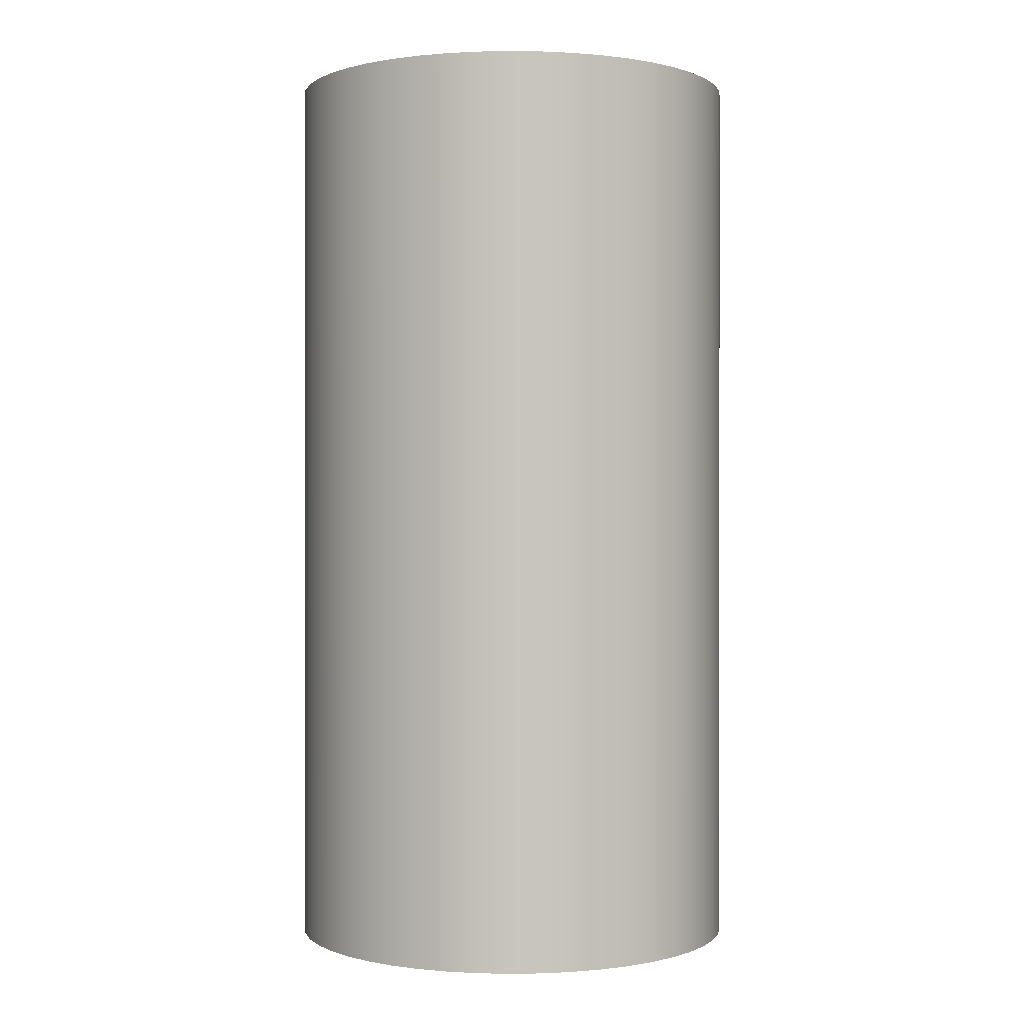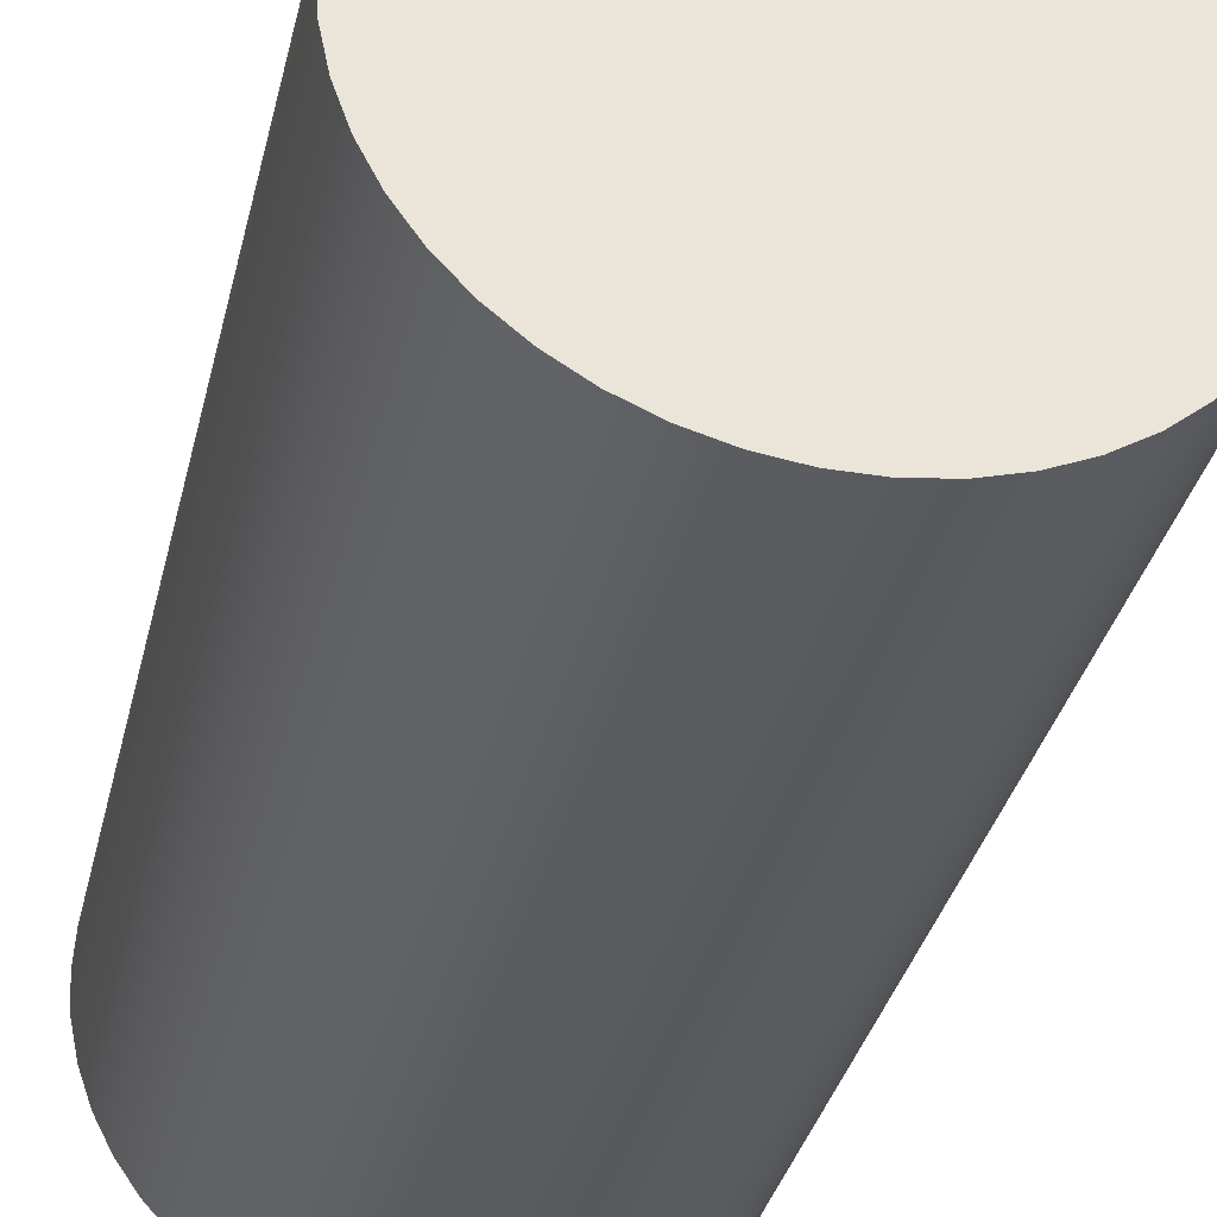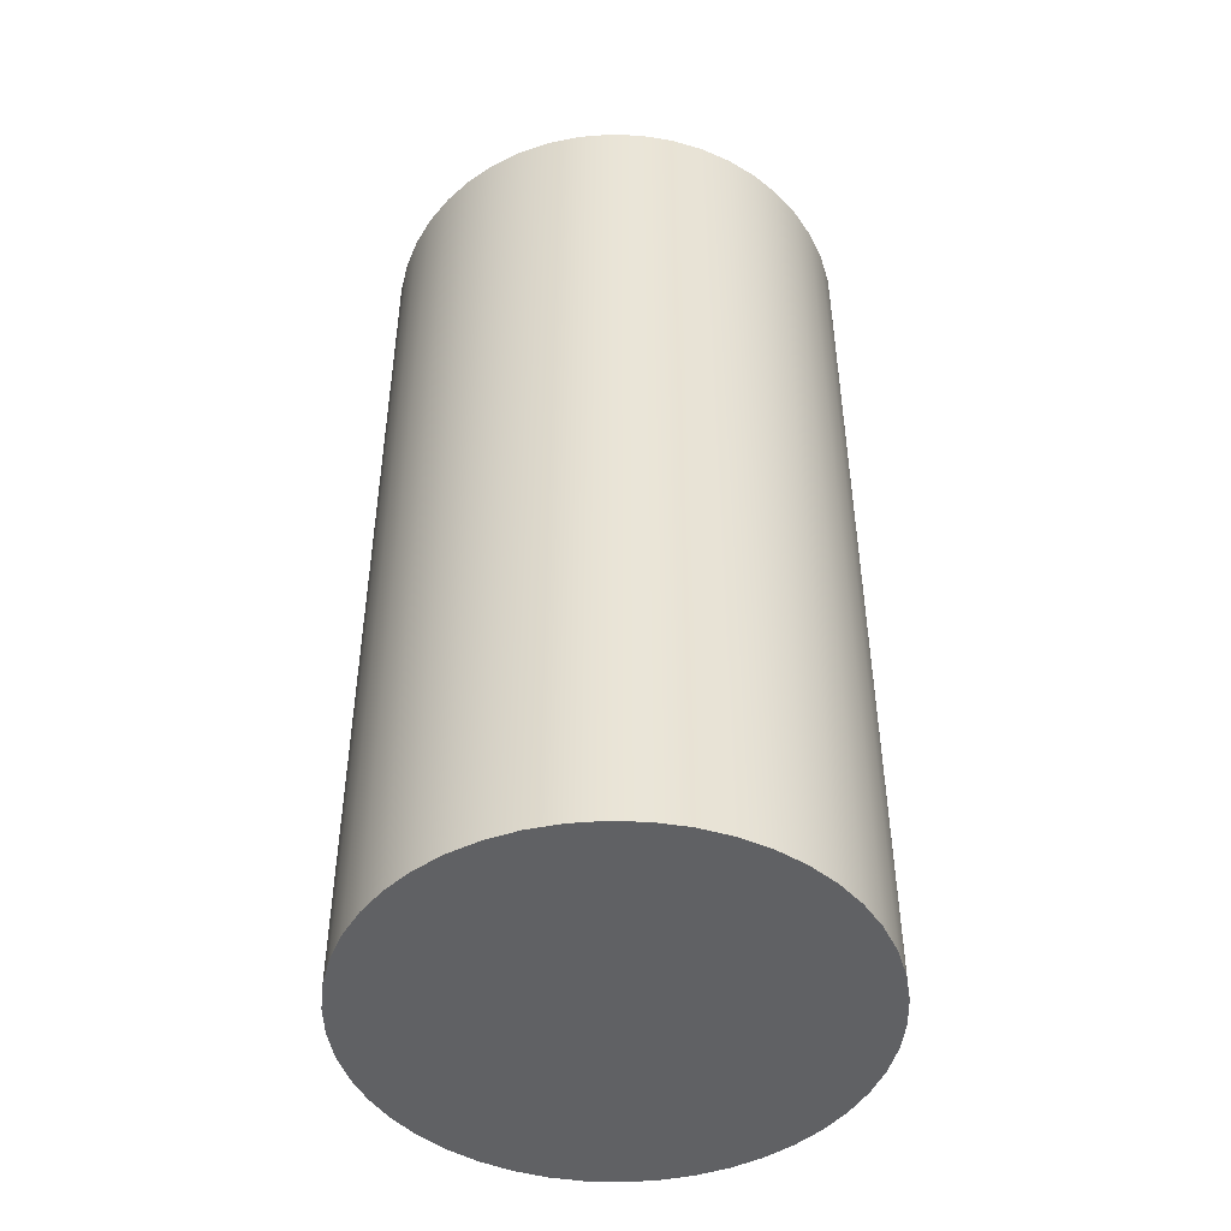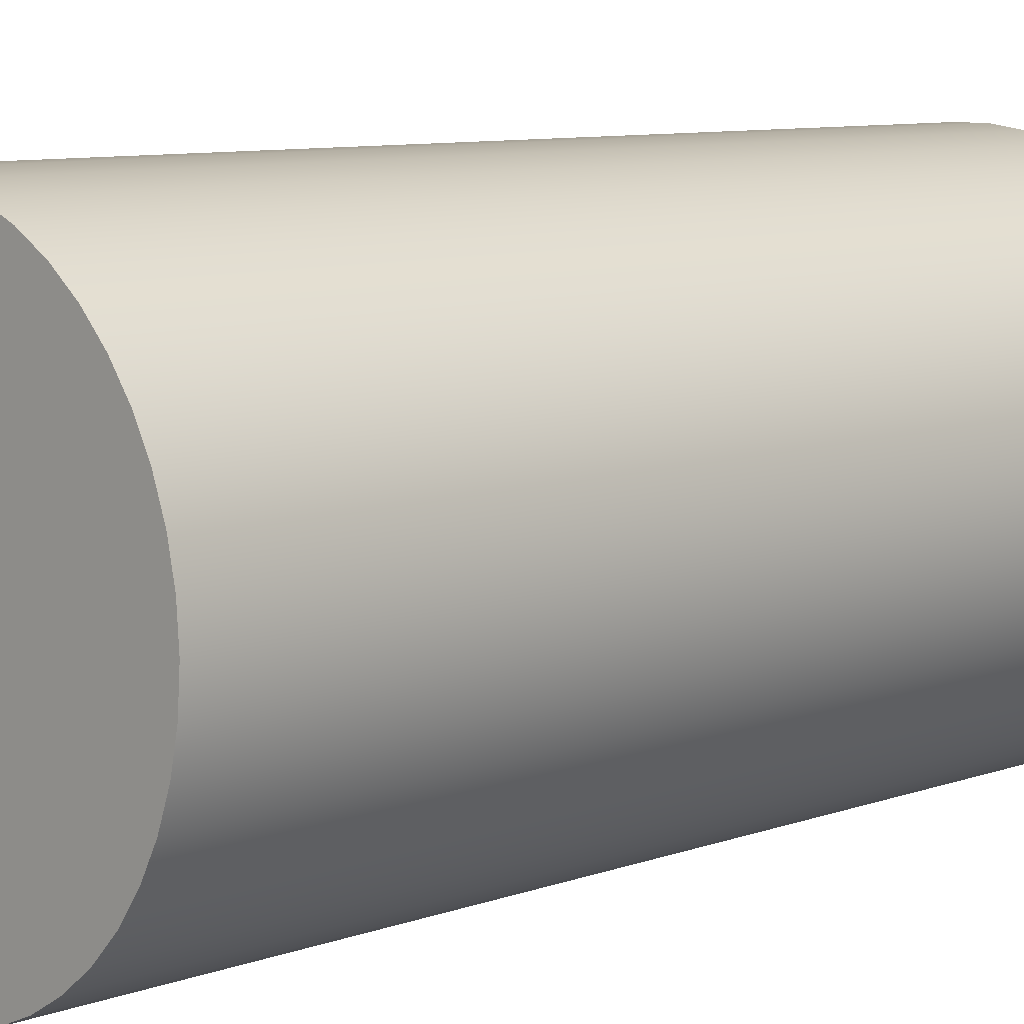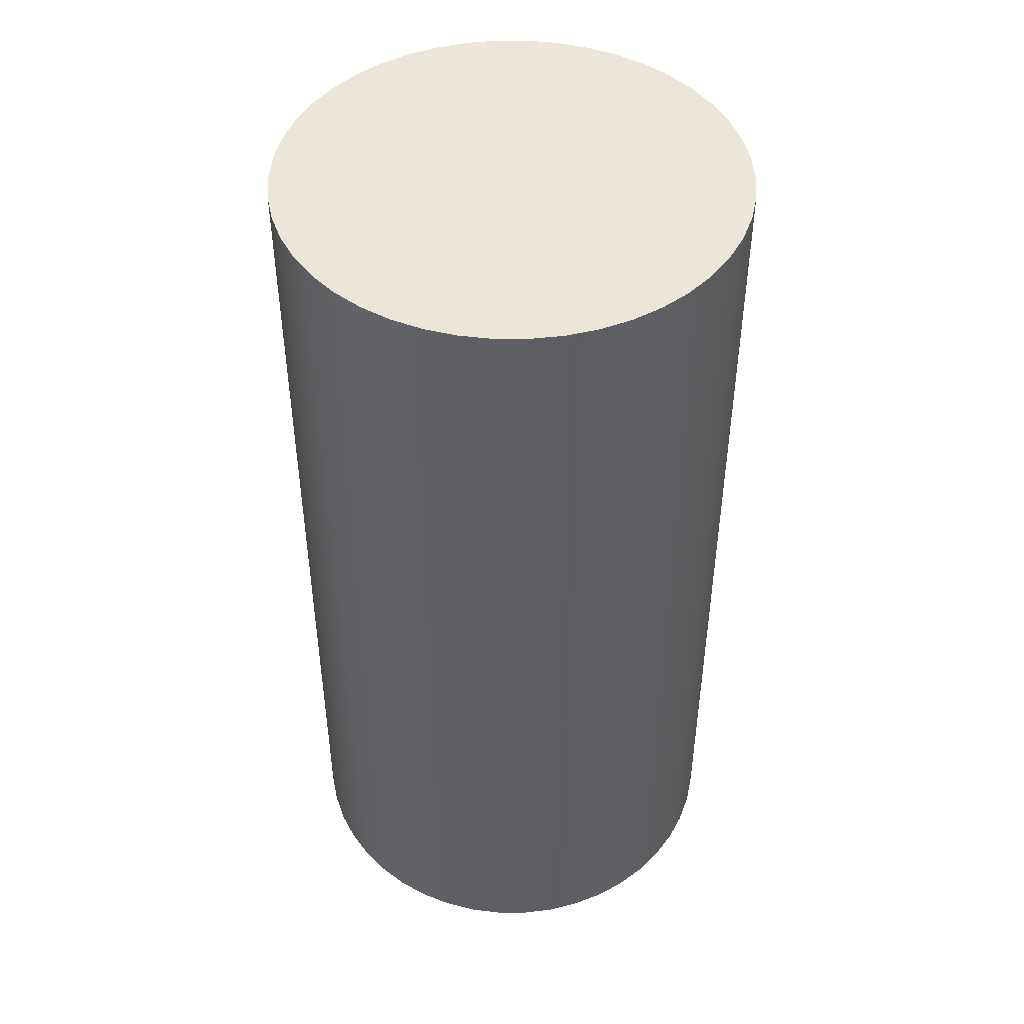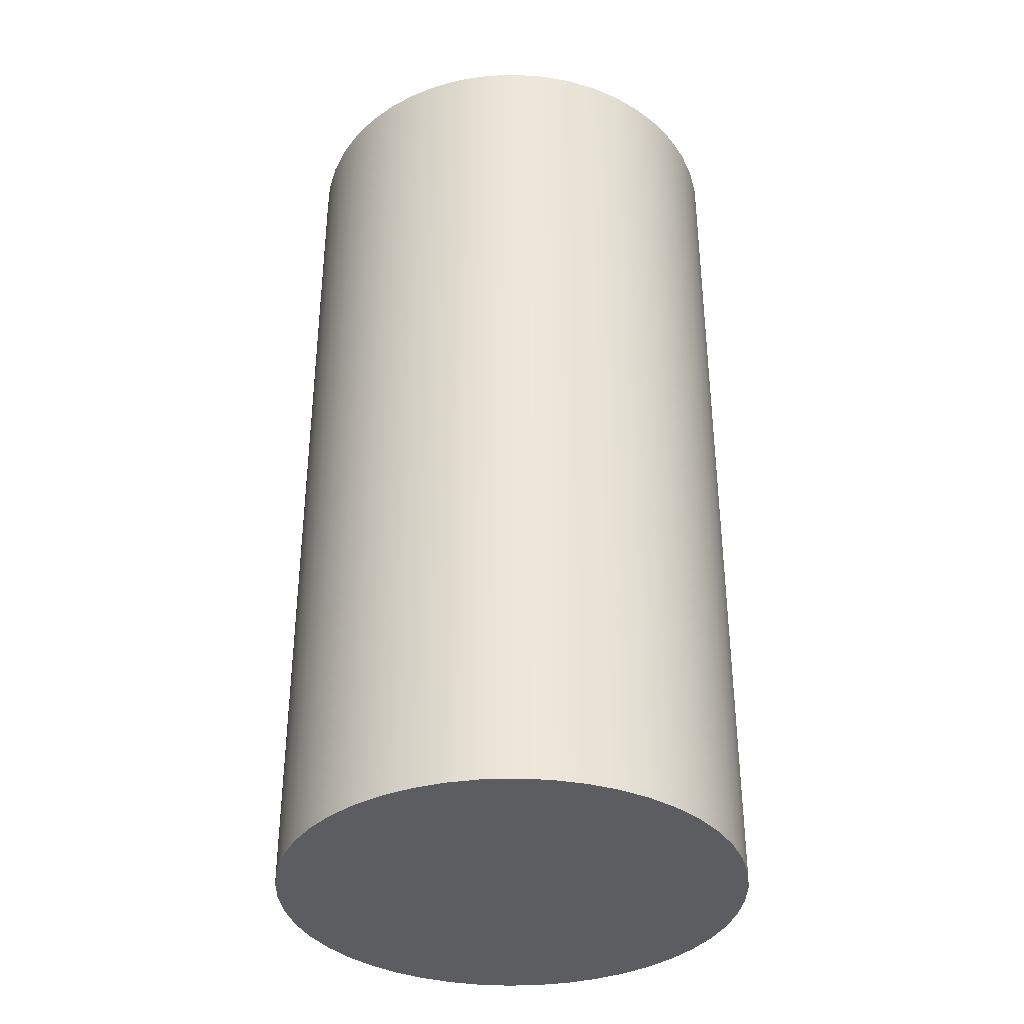
<metadata>
{"format":"obj","ext":"obj","renderer":"f3d","projection":"perspective","resolution":1024,"background":"white","views":[{"elev":0.2,"azim":90.8,"up":"+Y"},{"elev":-33.3,"azim":-12.6,"up":"+Z"},{"elev":-46.8,"azim":44.4,"up":"+Y"},{"elev":8.4,"azim":44.8,"up":"+Z"},{"elev":46.6,"azim":101.9,"up":"+Y"},{"elev":-36.3,"azim":143.9,"up":"+Y"}]}
</metadata>
<code>
v -0.75 3 9.185e-17
v -0.743 3 -0.1021
v -0.7222 3 -0.2023
v -0.6879 3 -0.2988
v -0.6408 3 -0.3897
v -0.5818 3 -0.4733
v -0.5119 3 -0.5481
v -0.4325 3 -0.6127
v -0.345 3 -0.6659
v -0.2512 3 -0.7067
v -0.1526 3 -0.7343
v -0.05118 3 -0.7483
v 0.05118 3 -0.7483
v 0.1526 3 -0.7343
v 0.2512 3 -0.7067
v 0.345 3 -0.6659
v 0.4325 3 -0.6127
v 0.5119 3 -0.5481
v 0.5818 3 -0.4733
v 0.6408 3 -0.3897
v 0.6879 3 -0.2988
v 0.7222 3 -0.2023
v 0.743 3 -0.1021
v 0.75 3 0
v 0.743 3 0.1021
v 0.7222 3 0.2023
v 0.6879 3 0.2988
v 0.6408 3 0.3897
v 0.5818 3 0.4733
v 0.5119 3 0.5481
v 0.4325 3 0.6127
v 0.345 3 0.6659
v 0.2512 3 0.7067
v 0.1526 3 0.7343
v 0.05118 3 0.7483
v -0.05118 3 0.7483
v -0.1526 3 0.7343
v -0.2512 3 0.7067
v -0.345 3 0.6659
v -0.4325 3 0.6127
v -0.5119 3 0.5481
v -0.5818 3 0.4733
v -0.6408 3 0.3897
v -0.6879 3 0.2988
v -0.7222 3 0.2023
v -0.743 3 0.1021
v -0.75 0 9.185e-17
v -0.743 0 0.1021
v -0.7222 0 0.2023
v -0.6879 0 0.2988
v -0.6408 0 0.3897
v -0.5818 0 0.4733
v -0.5119 0 0.5481
v -0.4325 0 0.6127
v -0.345 0 0.6659
v -0.2512 0 0.7067
v -0.1526 0 0.7343
v -0.05118 0 0.7483
v 0.05118 0 0.7483
v 0.1526 0 0.7343
v 0.2512 0 0.7067
v 0.345 0 0.6659
v 0.4325 0 0.6127
v 0.5119 0 0.5481
v 0.5818 0 0.4733
v 0.6408 0 0.3897
v 0.6879 0 0.2988
v 0.7222 0 0.2023
v 0.743 0 0.1021
v 0.75 0 0
v 0.743 0 -0.1021
v 0.7222 0 -0.2023
v 0.6879 0 -0.2988
v 0.6408 0 -0.3897
v 0.5818 0 -0.4733
v 0.5119 0 -0.5481
v 0.4325 0 -0.6127
v 0.345 0 -0.6659
v 0.2512 0 -0.7067
v 0.1526 0 -0.7343
v 0.05118 0 -0.7483
v -0.05118 0 -0.7483
v -0.1526 0 -0.7343
v -0.2512 0 -0.7067
v -0.345 0 -0.6659
v -0.4325 0 -0.6127
v -0.5119 0 -0.5481
v -0.5818 0 -0.4733
v -0.6408 0 -0.3897
v -0.6879 0 -0.2988
v -0.7222 0 -0.2023
v -0.743 0 -0.1021
v -0.75 0 9.185e-17
v -0.75 3 9.185e-17
v -0.75 3 9.185e-17
v -0.743 3 0.1021
v -0.7222 3 0.2023
v -0.6879 3 0.2988
v -0.6408 3 0.3897
v -0.5818 3 0.4733
v -0.5119 3 0.5481
v -0.4325 3 0.6127
v -0.345 3 0.6659
v -0.2512 3 0.7067
v -0.1526 3 0.7343
v -0.05118 3 0.7483
v 0.05118 3 0.7483
v 0.1526 3 0.7343
v 0.2512 3 0.7067
v 0.345 3 0.6659
v 0.4325 3 0.6127
v 0.5119 3 0.5481
v 0.5818 3 0.4733
v 0.6408 3 0.3897
v 0.6879 3 0.2988
v 0.7222 3 0.2023
v 0.743 3 0.1021
v 0.75 3 0
v 0.743 3 -0.1021
v 0.7222 3 -0.2023
v 0.6879 3 -0.2988
v 0.6408 3 -0.3897
v 0.5818 3 -0.4733
v 0.5119 3 -0.5481
v 0.4325 3 -0.6127
v 0.345 3 -0.6659
v 0.2512 3 -0.7067
v 0.1526 3 -0.7343
v 0.05118 3 -0.7483
v -0.05118 3 -0.7483
v -0.1526 3 -0.7343
v -0.2512 3 -0.7067
v -0.345 3 -0.6659
v -0.4325 3 -0.6127
v -0.5119 3 -0.5481
v -0.5818 3 -0.4733
v -0.6408 3 -0.3897
v -0.6879 3 -0.2988
v -0.7222 3 -0.2023
v -0.743 3 -0.1021
v -0.75 0 9.185e-17
v -0.743 0 -0.1021
v -0.7222 0 -0.2023
v -0.6879 0 -0.2988
v -0.6408 0 -0.3897
v -0.5818 0 -0.4733
v -0.5119 0 -0.5481
v -0.4325 0 -0.6127
v -0.345 0 -0.6659
v -0.2512 0 -0.7067
v -0.1526 0 -0.7343
v -0.05118 0 -0.7483
v 0.05118 0 -0.7483
v 0.1526 0 -0.7343
v 0.2512 0 -0.7067
v 0.345 0 -0.6659
v 0.4325 0 -0.6127
v 0.5119 0 -0.5481
v 0.5818 0 -0.4733
v 0.6408 0 -0.3897
v 0.6879 0 -0.2988
v 0.7222 0 -0.2023
v 0.743 0 -0.1021
v 0.75 0 0
v 0.743 0 0.1021
v 0.7222 0 0.2023
v 0.6879 0 0.2988
v 0.6408 0 0.3897
v 0.5818 0 0.4733
v 0.5119 0 0.5481
v 0.4325 0 0.6127
v 0.345 0 0.6659
v 0.2512 0 0.7067
v 0.1526 0 0.7343
v 0.05118 0 0.7483
v -0.05118 0 0.7483
v -0.1526 0 0.7343
v -0.2512 0 0.7067
v -0.345 0 0.6659
v -0.4325 0 0.6127
v -0.5119 0 0.5481
v -0.5818 0 0.4733
v -0.6408 0 0.3897
v -0.6879 0 0.2988
v -0.7222 0 0.2023
v -0.743 0 0.1021
g 9364f552-e342-11ea-9ca7-54bf646e7e1f
f 2 92 1
f 1 92 93
f 94 47 46
f 46 47 48
f 46 48 45
f 45 48 49
f 45 49 44
f 44 49 50
f 44 50 43
f 43 50 51
f 43 51 42
f 42 51 52
f 42 52 41
f 41 52 53
f 41 53 40
f 40 53 54
f 40 54 39
f 39 54 55
f 39 55 38
f 38 55 56
f 38 56 37
f 37 56 57
f 37 57 36
f 36 57 58
f 36 58 35
f 35 58 59
f 35 59 34
f 34 59 60
f 34 60 33
f 33 60 61
f 33 61 32
f 32 61 62
f 32 62 31
f 31 62 63
f 31 63 30
f 30 63 64
f 30 64 29
f 29 64 65
f 29 65 28
f 28 65 66
f 28 66 27
f 27 66 67
f 27 67 26
f 26 67 68
f 26 68 25
f 25 68 69
f 25 69 24
f 24 69 70
f 24 70 23
f 23 70 71
f 23 71 22
f 22 71 72
f 22 72 21
f 21 72 73
f 21 73 20
f 20 73 74
f 20 74 19
f 19 74 75
f 19 75 18
f 18 75 76
f 18 76 17
f 17 76 77
f 17 77 16
f 16 77 78
f 16 78 15
f 15 78 79
f 15 79 14
f 14 79 80
f 14 80 13
f 13 80 81
f 13 81 12
f 12 81 82
f 12 82 11
f 11 82 83
f 11 83 10
f 10 83 84
f 10 84 9
f 9 84 85
f 9 85 8
f 8 85 86
f 8 86 7
f 7 86 87
f 7 87 6
f 6 87 88
f 6 88 5
f 5 88 89
f 5 89 4
f 4 89 90
f 4 90 3
f 3 90 91
f 3 91 2
f 2 91 92
g 9365dfb4-e342-11ea-a89a-54bf646e7e1f
f 96 117 95
f 95 117 118
f 95 118 140
f 140 118 119
f 140 119 139
f 139 119 120
f 139 120 138
f 138 120 121
f 138 121 137
f 137 121 122
f 137 122 136
f 136 122 123
f 136 123 135
f 135 123 124
f 135 124 134
f 134 124 125
f 134 125 133
f 133 125 126
f 133 126 132
f 132 126 127
f 132 127 131
f 131 127 128
f 131 128 130
f 130 128 129
f 117 96 116
f 116 96 97
f 116 97 115
f 115 97 98
f 115 98 114
f 114 98 99
f 114 99 113
f 113 99 100
f 113 100 112
f 112 100 101
f 112 101 111
f 111 101 102
f 111 102 110
f 110 102 103
f 110 103 109
f 109 103 104
f 109 104 108
f 108 104 105
f 108 105 107
f 107 105 106
g 9366f12e-e342-11ea-b6ab-54bf646e7e1f
f 142 163 141
f 141 163 164
f 141 164 186
f 186 164 165
f 186 165 185
f 185 165 166
f 185 166 184
f 184 166 167
f 184 167 183
f 183 167 168
f 183 168 182
f 182 168 169
f 182 169 181
f 181 169 170
f 181 170 180
f 180 170 171
f 180 171 179
f 179 171 172
f 179 172 178
f 178 172 173
f 178 173 177
f 177 173 174
f 177 174 176
f 176 174 175
f 163 142 162
f 162 142 143
f 162 143 161
f 161 143 144
f 161 144 160
f 160 144 145
f 160 145 159
f 159 145 146
f 159 146 158
f 158 146 147
f 158 147 157
f 157 147 148
f 157 148 156
f 156 148 149
f 156 149 155
f 155 149 150
f 155 150 154
f 154 150 151
f 154 151 153
f 153 151 152

</code>
